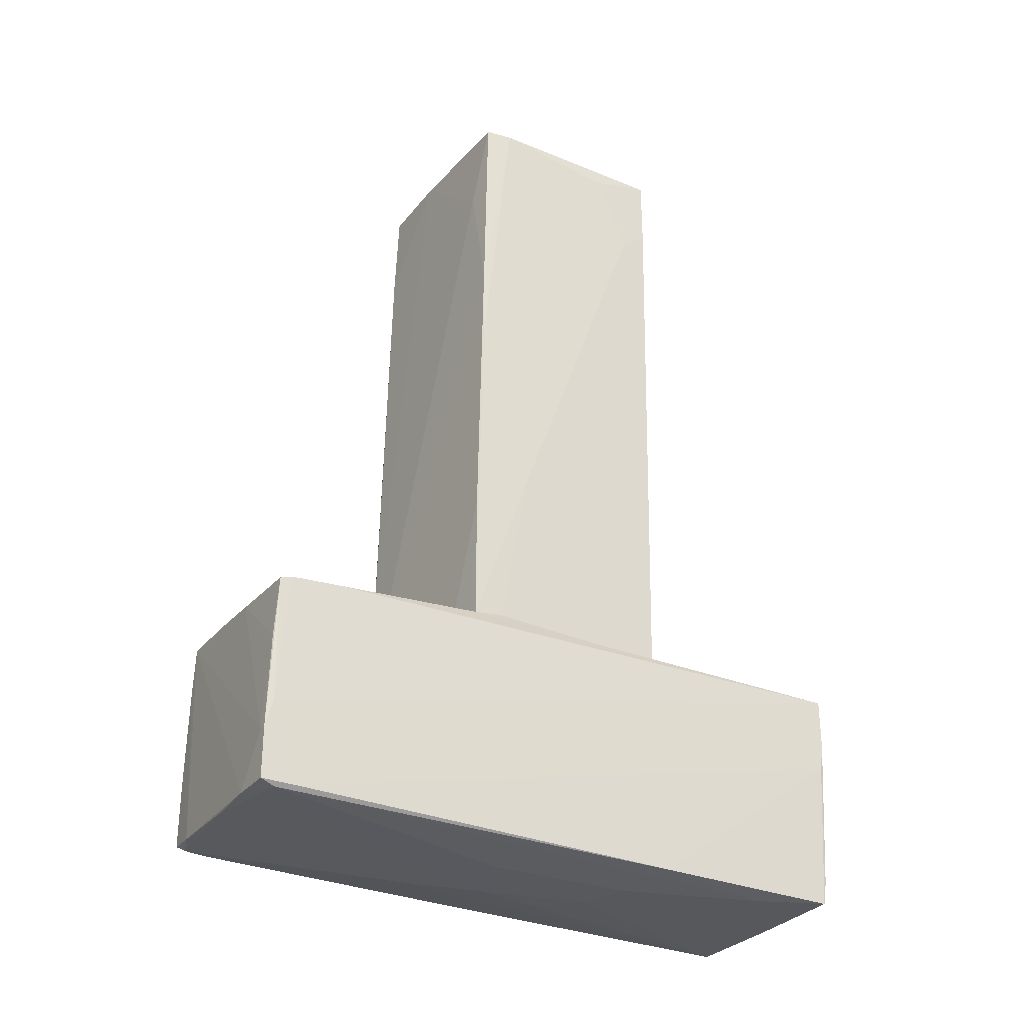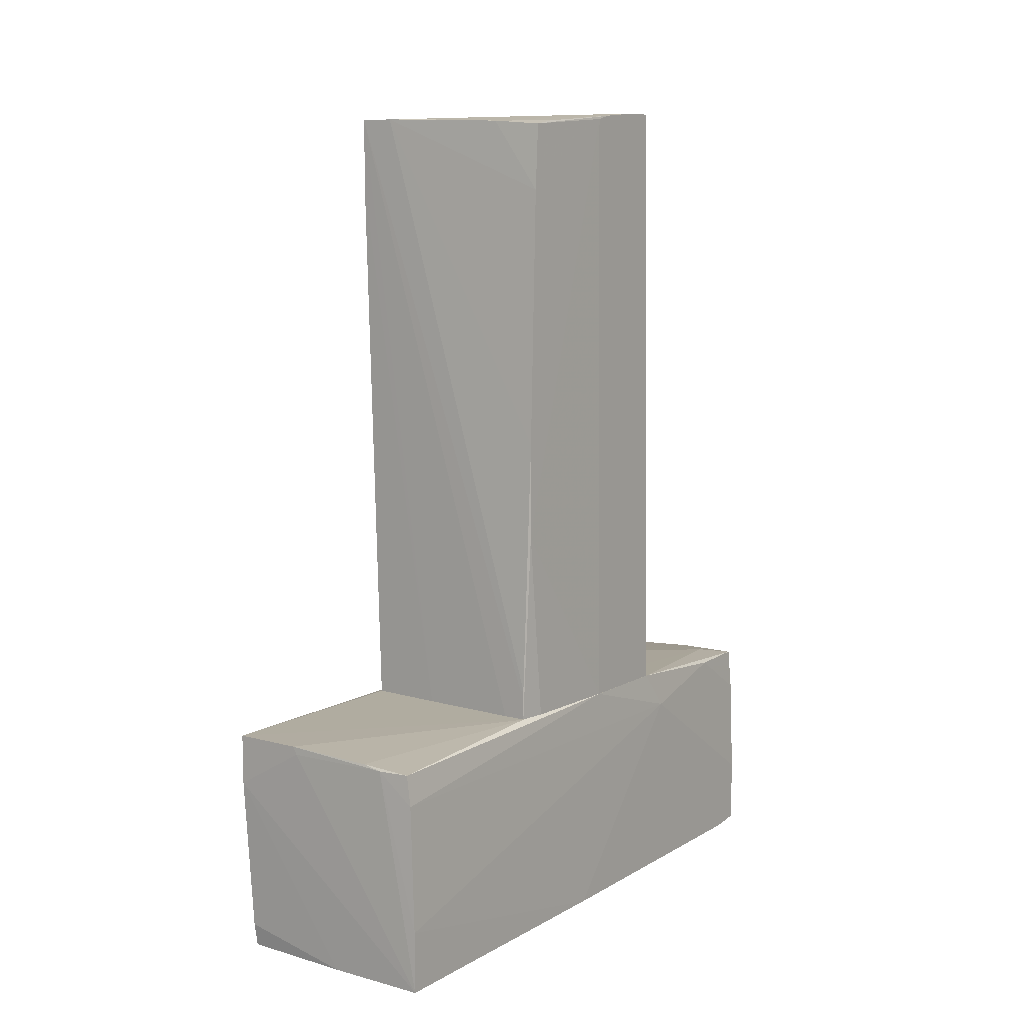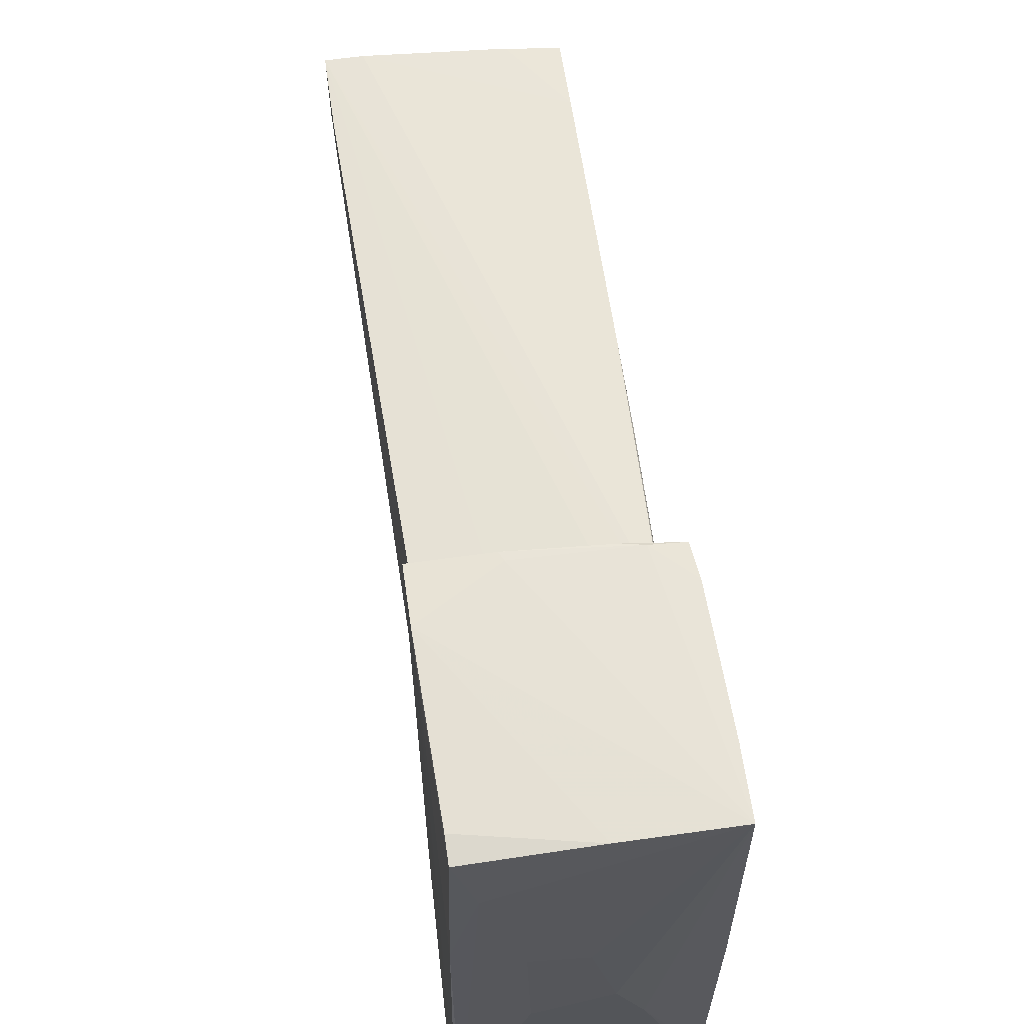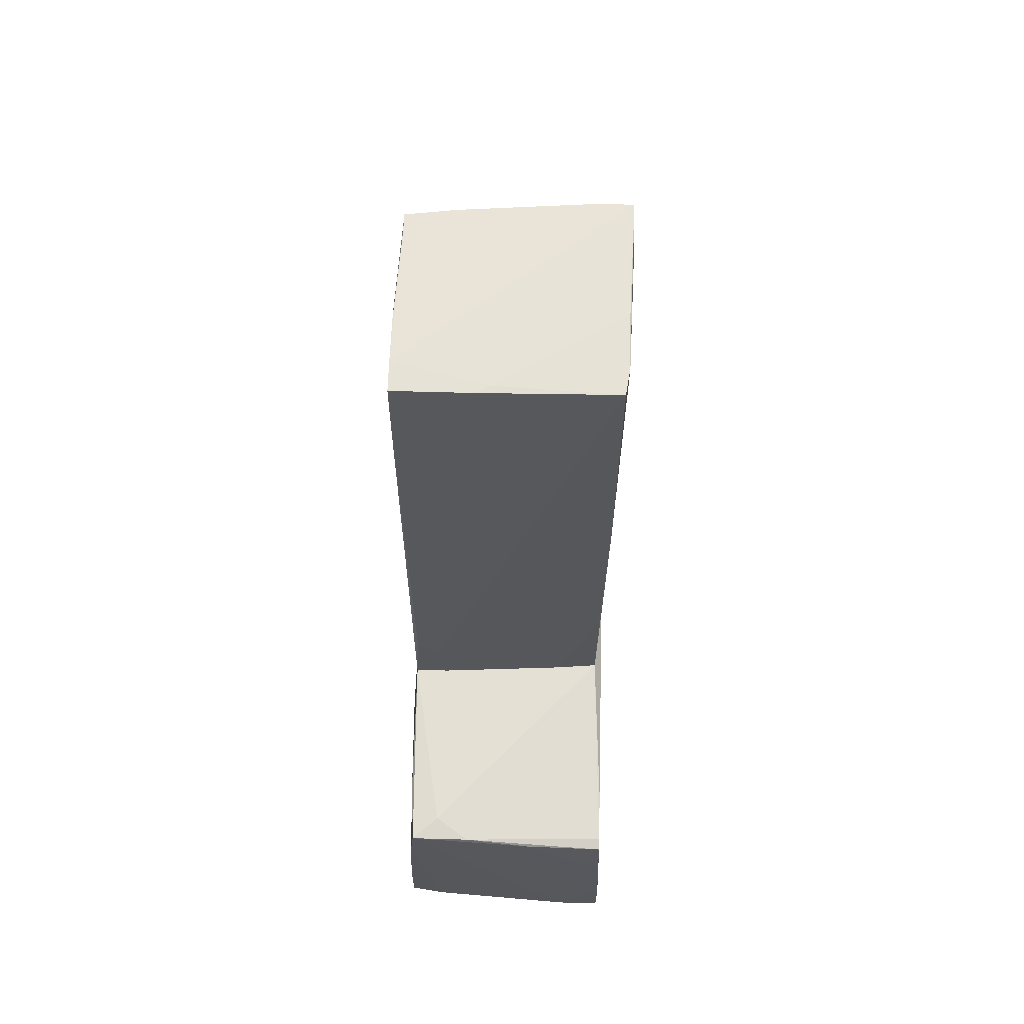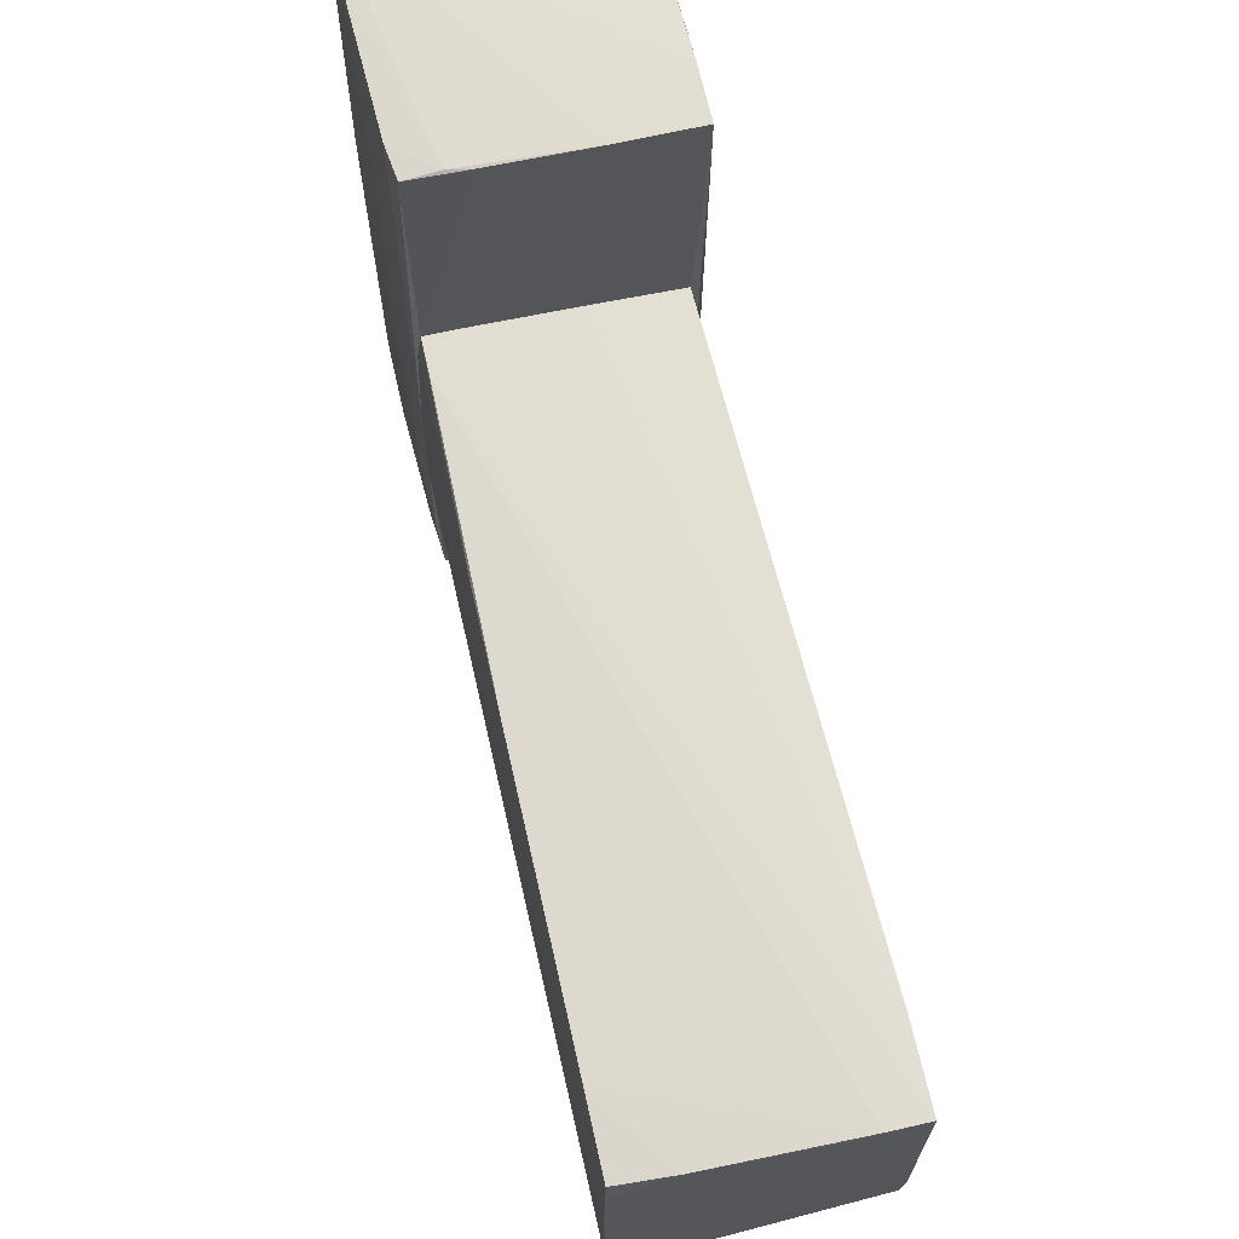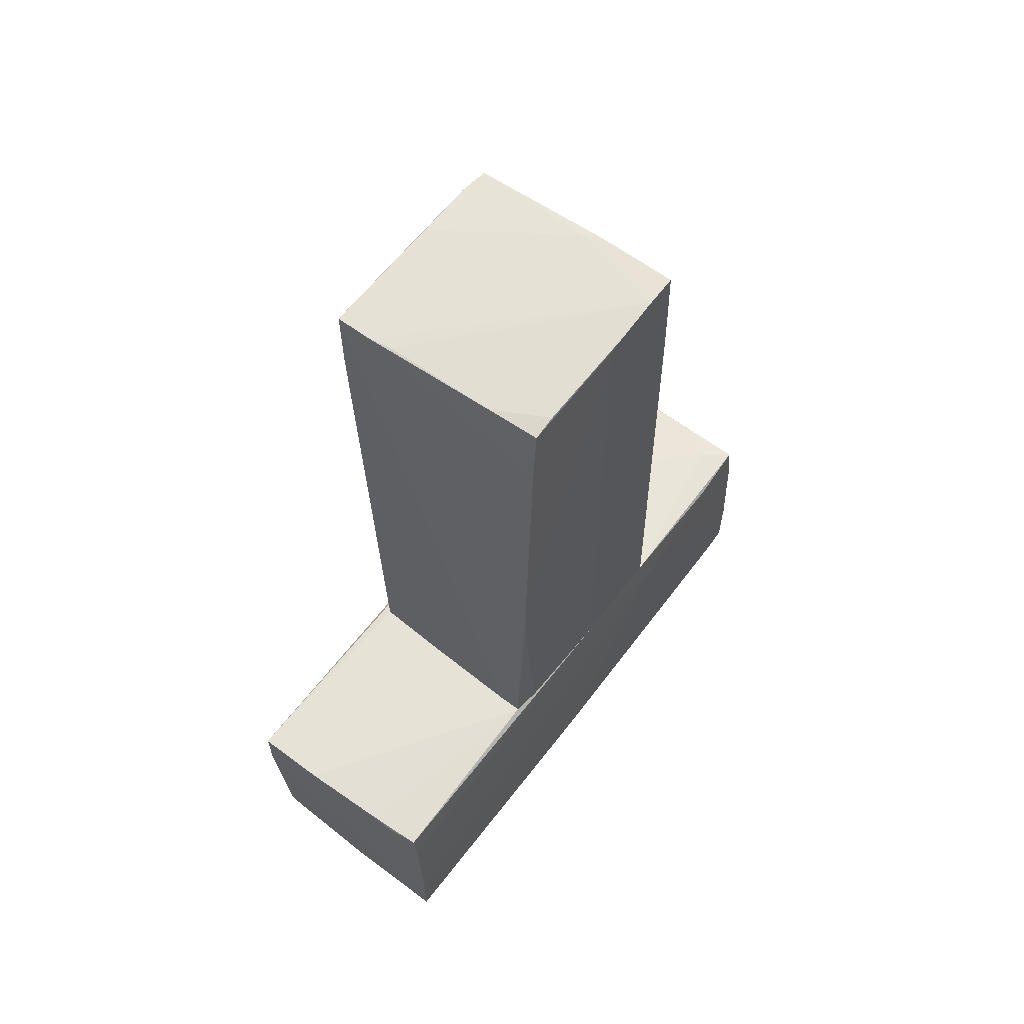
<metadata>
{"format":"obj","ext":"obj","renderer":"f3d","projection":"perspective","resolution":1024,"background":"white","views":[{"elev":-29.9,"azim":-120.9,"up":"+Y"},{"elev":9.3,"azim":35.2,"up":"+Y"},{"elev":62.5,"azim":-8.1,"up":"+Z"},{"elev":63.6,"azim":-178.4,"up":"+Y"},{"elev":68.4,"azim":167.2,"up":"+Z"},{"elev":62.5,"azim":37.0,"up":"+Y"}]}
</metadata>
<code>
o convex_0
v 0.6273 -0.9322 -1.11
v -0.4675 -3.195 -0.4527
v -0.431 -3.195 -0.4527
v -1.052 -0.9685 3.051
v 0.9923 -3.122 2.978
v -1.052 -1.151 -3.045
v 1.029 -3.012 -3.008
v -1.015 -3.122 2.94
v 0.9193 -1.042 2.978
v -1.088 -3.085 -3.118
v 0.9558 -1.042 -3.008
v 0.9923 -0.9319 -0.1616
v -0.9786 -0.9322 -1
v 0.4447 -3.159 -0.9273
v 1.029 -1.297 -1.366
v 0.9193 -0.9322 1.116
v -1.052 -3.122 -2.972
v 1.029 -3.085 0.1663
v -0.02962 -3.195 0.787
v 0.9558 -1.334 2.978
v -1.052 -1.443 3.051
v -0.3946 -0.9687 3.051
v 0.9923 -3.049 -2.935
v 0.7003 -1.005 -2.789
v -1.088 -2.611 -3.118
v -1.052 -3.122 1.079
v -0.9421 -0.9322 1.006
v -0.8325 -3.158 2.247
v 0.9923 -2.538 2.978
v -1.052 -1.115 -2.935
v -0.6866 -3.085 -3.118
v 0.1894 -3.195 -0.2341
v 1.029 -2.392 -3.008
v -1.015 -2.903 2.978
v 0.9923 -0.9319 -1.11
v -1.088 -2.355 -3.045
v 0.7003 -3.049 -3.045
v 0.6273 -1.042 3.014
v 0.9923 -1.042 -2.387
v -0.2849 -1.115 -3.044
v -1.088 -3.085 -2.789
v -1.052 -1.699 3.014
v -0.504 -3.195 0.8969
v 0.4447 -1.005 3.014
v 0.3718 -1.042 -3.008
v 0.04312 -3.122 2.977
v -1.052 -1.078 -2.46
v 0.9923 -1.443 -3.008
v -0.139 -3.085 -3.081
v -0.3581 -1.042 3.051
v 1.029 -3.049 -2.716
v -1.052 -1.735 -3.081
v -1.015 -2.611 -3.118
f 25 52 53
f 9 12 16
f 3 2 17
f 5 14 18
f 7 15 18
f 2 3 19
f 12 9 20
f 15 12 20
f 16 4 22
f 4 21 22
f 13 1 24
f 10 17 26
f 13 4 27
f 12 13 27
f 4 16 27
f 16 12 27
f 19 5 28
f 8 26 28
f 26 17 28
f 5 18 29
f 18 15 29
f 15 20 29
f 17 10 31
f 10 25 31
f 14 5 32
f 3 17 32
f 17 14 32
f 19 3 32
f 5 19 32
f 15 7 33
f 1 13 35
f 13 12 35
f 12 15 35
f 11 24 35
f 24 1 35
f 6 25 36
f 25 10 36
f 30 6 36
f 7 23 37
f 31 11 37
f 33 7 37
f 20 9 38
f 5 29 38
f 29 20 38
f 11 35 39
f 35 15 39
f 21 4 41
f 10 26 41
f 4 36 41
f 36 10 41
f 26 8 42
f 8 34 42
f 34 21 42
f 21 41 42
f 41 26 42
f 17 2 43
f 2 19 43
f 28 17 43
f 19 28 43
f 9 16 44
f 16 22 44
f 38 9 44
f 22 38 44
f 24 11 45
f 13 24 45
f 6 30 45
f 30 13 45
f 40 6 45
f 11 40 45
f 5 21 46
f 28 5 46
f 8 28 46
f 34 8 46
f 21 34 46
f 4 13 47
f 13 30 47
f 36 4 47
f 30 36 47
f 15 33 48
f 37 11 48
f 33 37 48
f 39 15 48
f 11 39 48
f 14 17 49
f 23 14 49
f 17 31 49
f 37 23 49
f 31 37 49
f 21 5 50
f 22 21 50
f 38 22 50
f 5 38 50
f 18 14 51
f 7 18 51
f 23 7 51
f 14 23 51
f 25 6 52
f 6 40 52
f 52 40 53
f 11 31 53
f 31 25 53
f 40 11 53
o convex_1
v -1.015 0.638 -0.4531
v 0.9193 -0.639 1.116
v 0.8829 -0.639 1.116
v -1.088 4.944 1.043
v 0.9924 5.017 -0.9642
v 0.9924 -0.9308 -1.11
v -1.015 4.981 -0.9278
v -0.9422 -0.9308 1.043
v 0.9558 4.872 0.9336
v -0.9786 -0.9308 -1.001
v 0.9558 -0.9308 0.8605
v 0.7368 -0.4201 -1.11
v 0.9924 4.981 -0.2342
v -1.052 4.981 -0.6723
v -1.088 4.068 0.7873
v -0.7595 4.944 1.043
v 0.9924 -0.9308 -0.1612
v 0.7002 -0.9308 1.116
v -0.7595 4.177 -0.9642
v 0.9558 4.251 0.97
v 0.2623 5.017 -0.9644
v -0.9786 0.2735 -1.001
v 0.9924 4.105 -1.001
v 0.9558 1.806 1.043
v -0.2485 -0.9308 1.08
v 0.9924 4.944 -0.08843
v 0.9924 5.017 -0.6723
v 0.4814 4.908 0.9702
v -0.577 -0.9308 -1.037
v -1.088 4.798 0.4591
v -1.015 2.243 -0.9642
v -1.052 4.981 -0.1246
v -1.088 4.251 1.043
v 0.9558 -0.2011 -1.11
v -0.9786 -0.8947 -0.7087
v 0.9193 -0.9308 1.116
v 0.9558 0.8936 1.043
v 0.6637 -0.9308 -1.11
v -1.015 3.01 -0.9642
v 0.1163 5.017 -0.8911
v -0.5405 4.944 1.006
v 0.9558 4.908 0.7145
f 80 81 95
f 56 55 57
f 59 61 63
f 61 59 64
f 59 58 66
f 57 55 69
f 64 59 70
f 59 66 70
f 55 56 71
f 56 57 71
f 61 64 71
f 72 60 74
f 58 59 76
f 74 58 76
f 69 55 77
f 73 69 77
f 71 57 78
f 61 71 78
f 66 62 79
f 70 66 79
f 62 73 79
f 73 77 79
f 66 58 80
f 57 69 80
f 58 74 80
f 73 62 81
f 69 73 81
f 59 63 82
f 63 75 82
f 75 65 82
f 57 67 83
f 68 57 83
f 54 68 83
f 63 54 84
f 75 63 84
f 54 83 84
f 83 67 84
f 67 57 85
f 57 68 86
f 78 57 86
f 61 78 86
f 59 65 87
f 65 72 87
f 72 74 87
f 76 59 87
f 74 76 87
f 54 63 88
f 63 61 88
f 68 54 88
f 86 68 88
f 61 86 88
f 55 71 89
f 71 64 89
f 77 55 89
f 77 89 90
f 64 70 90
f 70 79 90
f 79 77 90
f 89 64 90
f 65 59 91
f 59 82 91
f 82 65 91
f 67 60 92
f 60 72 92
f 72 65 92
f 65 75 92
f 84 67 92
f 75 84 92
f 60 67 93
f 74 60 93
f 57 80 93
f 80 74 93
f 85 57 93
f 67 85 93
f 80 69 94
f 69 81 94
f 81 80 94
f 62 66 95
f 66 80 95
f 81 62 95

</code>
